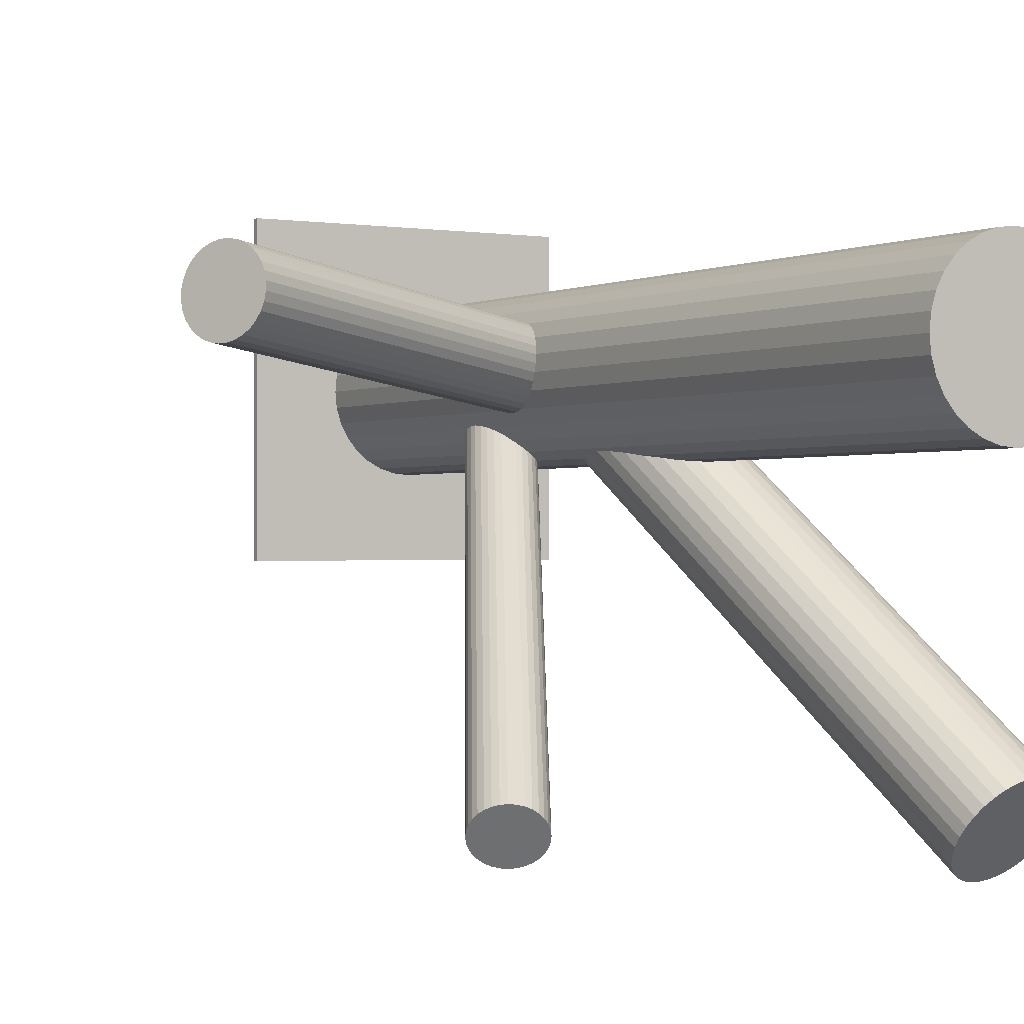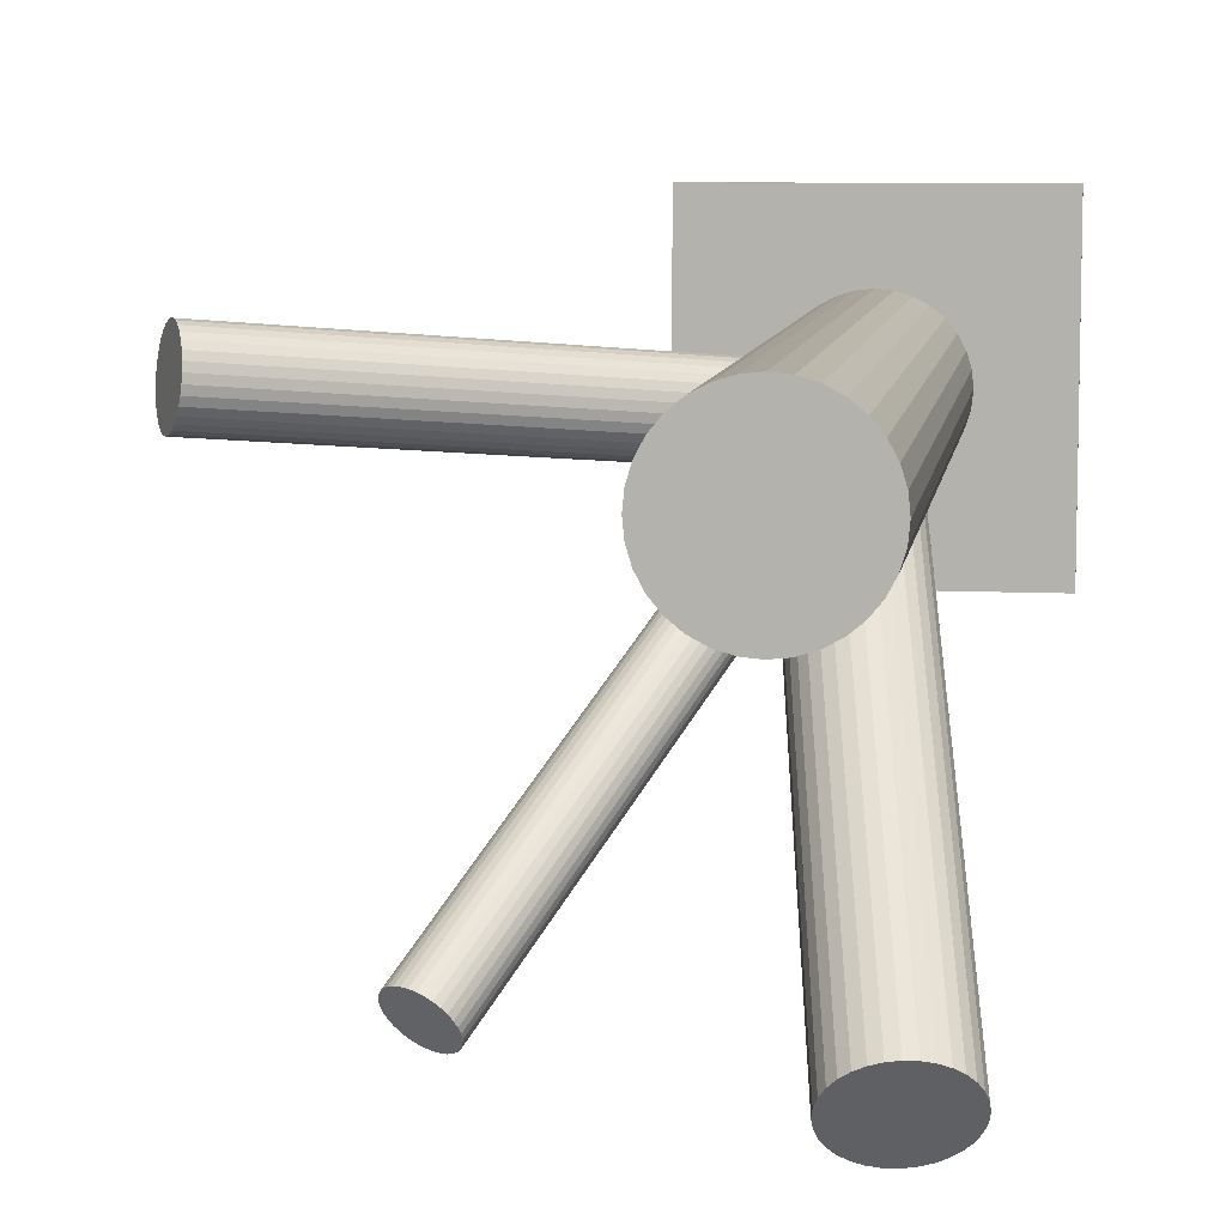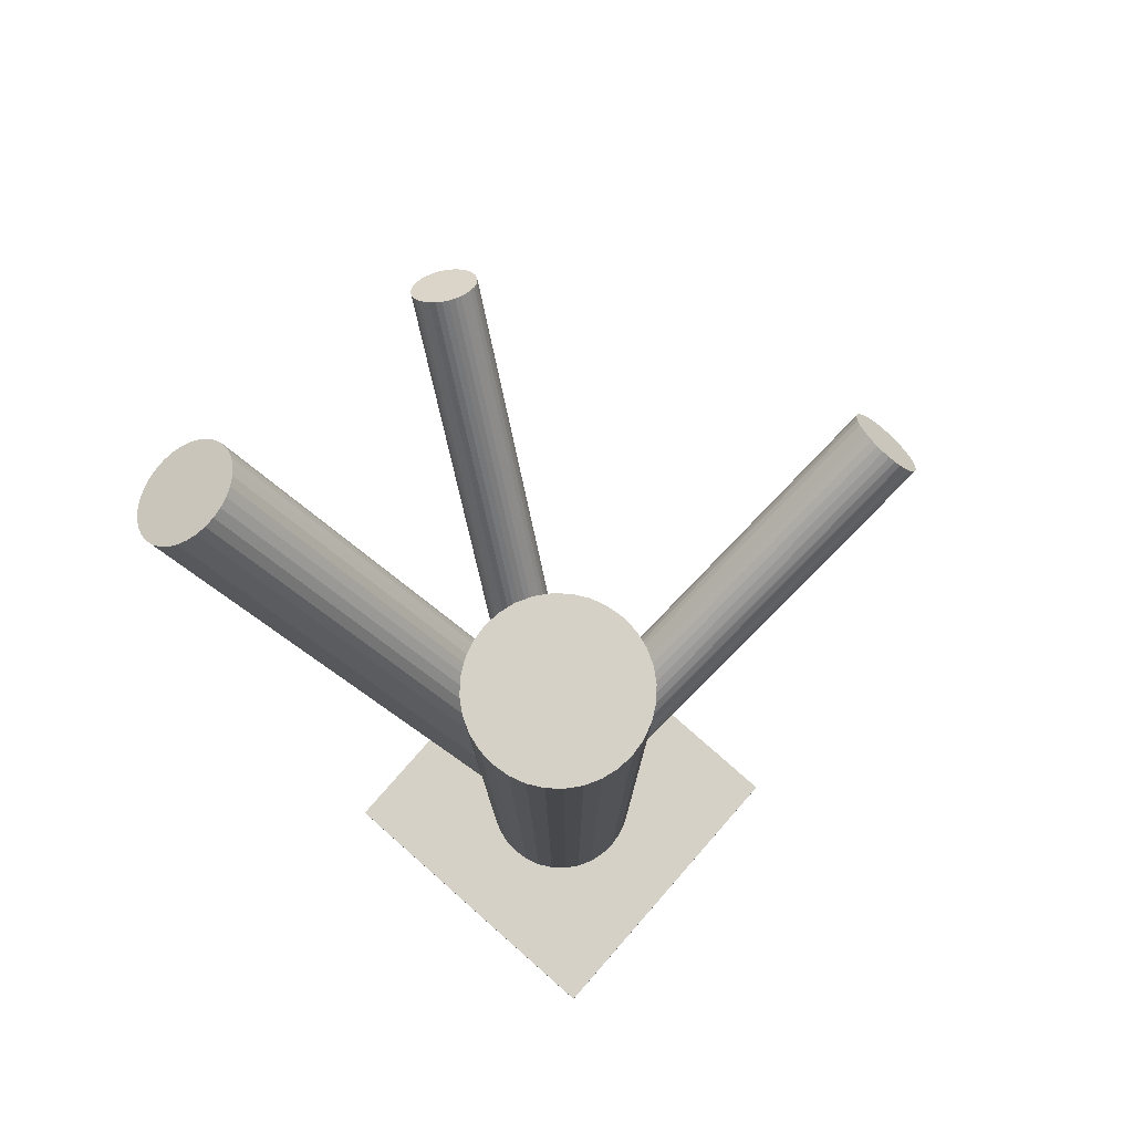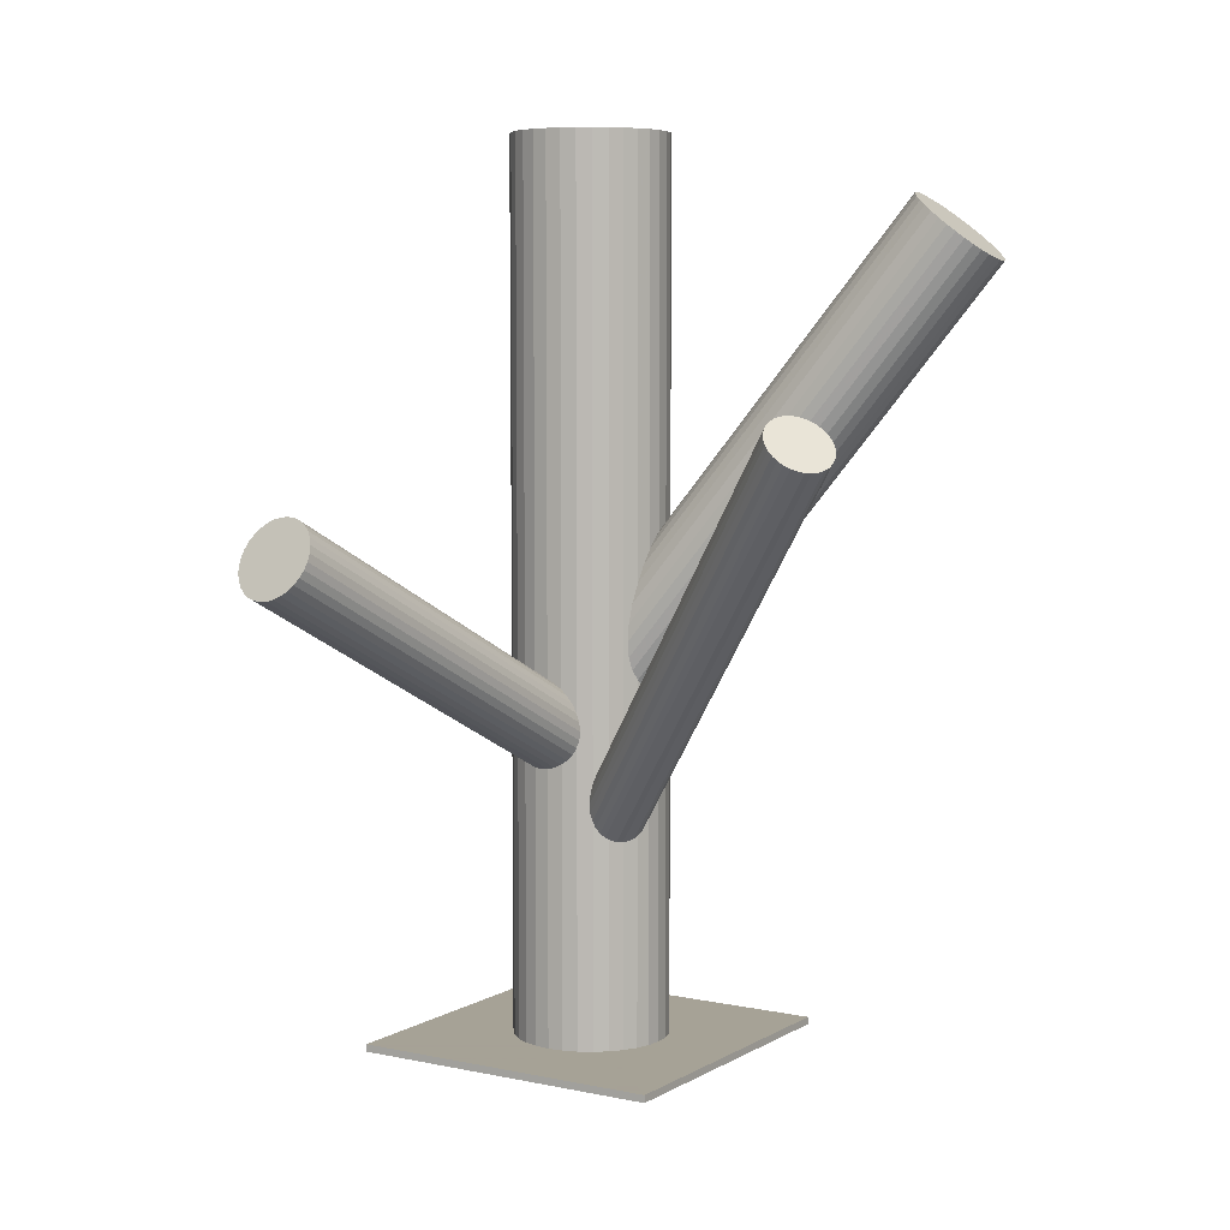
<metadata>
{"format":"obj","ext":"obj","renderer":"f3d","projection":"perspective","resolution":1024,"background":"white","views":[{"elev":-0.7,"azim":-30.9,"up":"+Y"},{"elev":8.2,"azim":8.0,"up":"+Y"},{"elev":78.8,"azim":131.3,"up":"+Z"},{"elev":6.3,"azim":-57.9,"up":"+Z"}]}
</metadata>
<code>
v 0.03304 0.02704 -0.1014
v 0.03304 0.02704 0.1014
v 0.03304 0.04475 -0.1014
v 0.03304 0.04475 0.1014
v 0.03304 0.009321 -0.1014
v 0.03304 0.009321 0.1014
v 0.0365 0.04441 -0.1014
v 0.0365 0.04441 0.1014
v 0.0365 0.009662 -0.1014
v 0.0365 0.009662 0.1014
v 0.05076 0.02704 -0.1014
v 0.05076 0.02704 0.1014
v 0.05042 0.03049 -0.1014
v 0.05042 0.03049 0.1014
v 0.05042 0.02358 -0.1014
v 0.05042 0.02358 0.1014
v 0.01831 0.01719 -0.1014
v 0.01831 0.01719 0.1014
v 0.01831 0.03688 -0.1014
v 0.01831 0.03688 0.1014
v 0.03982 0.0434 -0.1014
v 0.03982 0.0434 0.1014
v 0.03982 0.01067 -0.1014
v 0.03982 0.01067 0.1014
v 0.04557 0.03956 -0.1014
v 0.04557 0.03956 0.1014
v 0.04557 0.01451 -0.1014
v 0.04557 0.01451 0.1014
v 0.04941 0.03382 -0.1014
v 0.04941 0.03382 0.1014
v 0.04941 0.02026 -0.1014
v 0.04941 0.02026 0.1014
v 0.0232 0.01231 -0.1014
v 0.0232 0.01231 0.1014
v 0.0232 0.04177 -0.1014
v 0.0232 0.04177 0.1014
v 0.04289 0.01231 -0.1014
v 0.04289 0.01231 0.1014
v 0.04289 0.04177 -0.1014
v 0.04289 0.04177 0.1014
v 0.01668 0.03382 -0.1014
v 0.01668 0.03382 0.1014
v 0.01668 0.02026 -0.1014
v 0.01668 0.02026 0.1014
v 0.02052 0.03956 -0.1014
v 0.02052 0.03956 0.1014
v 0.02052 0.01451 -0.1014
v 0.02052 0.01451 0.1014
v 0.02627 0.0434 -0.1014
v 0.02627 0.0434 0.1014
v 0.02627 0.01067 -0.1014
v 0.02627 0.01067 0.1014
v 0.04777 0.01719 -0.1014
v 0.04777 0.01719 0.1014
v 0.04777 0.03688 -0.1014
v 0.04777 0.03688 0.1014
v 0.01567 0.03049 -0.1014
v 0.01567 0.03049 0.1014
v 0.01567 0.02358 -0.1014
v 0.01567 0.02358 0.1014
v 0.01533 0.02704 -0.1014
v 0.01533 0.02704 0.1014
v 0.02959 0.04441 -0.1014
v 0.02959 0.04441 0.1014
v 0.02959 0.009662 -0.1014
v 0.02959 0.009662 0.1014
v 0.03304 0.02704 -0.02562
v 0.04929 -0.054 0.08006
v 0.03487 0.01794 -0.03288
v 0.05111 -0.0631 0.0728
v 0.03122 0.03614 -0.01836
v 0.04746 -0.0449 0.08731
v 0.02149 0.02472 -0.02562
v 0.03774 -0.05632 0.08006
v 0.03992 0.03511 -0.02049
v 0.05617 -0.04593 0.08519
v 0.0425 0.02224 -0.03075
v 0.05875 -0.0588 0.07492
v 0.03915 0.01952 -0.03233
v 0.05539 -0.06152 0.07335
v 0.03578 0.03633 -0.01892
v 0.05202 -0.04471 0.08676
v 0.03258 0.01766 -0.03274
v 0.04882 -0.06338 0.07294
v 0.029 0.03551 -0.0185
v 0.04525 -0.04553 0.08717
v 0.02511 0.03332 -0.01959
v 0.04135 -0.04772 0.08609
v 0.02814 0.01819 -0.03166
v 0.04439 -0.06285 0.07402
v 0.02167 0.02838 -0.02284
v 0.03792 -0.05266 0.08283
v 0.02307 0.02142 -0.0284
v 0.03931 -0.05962 0.07728
v 0.04366 0.02391 -0.02965
v 0.05991 -0.05713 0.07602
v 0.04164 0.03402 -0.02159
v 0.05788 -0.04702 0.08409
v 0.02207 0.02299 -0.02704
v 0.03832 -0.05805 0.07864
v 0.02136 0.02654 -0.02421
v 0.0376 -0.0545 0.08147
v 0.04473 0.02753 -0.02704
v 0.06097 -0.0535 0.07864
v 0.04402 0.03108 -0.02421
v 0.06026 -0.04995 0.08147
v 0.02445 0.02006 -0.02965
v 0.0407 -0.06098 0.07602
v 0.02243 0.03017 -0.02159
v 0.03867 -0.05087 0.08409
v 0.04302 0.03266 -0.02284
v 0.05926 -0.04838 0.08283
v 0.04441 0.02569 -0.0284
v 0.06066 -0.05534 0.07728
v 0.03795 0.03589 -0.01959
v 0.05419 -0.04515 0.08609
v 0.04098 0.02076 -0.03166
v 0.05722 -0.06028 0.07402
v 0.03709 0.01856 -0.03274
v 0.05333 -0.06247 0.07294
v 0.03351 0.03641 -0.0185
v 0.04975 -0.04462 0.08717
v 0.03031 0.01774 -0.03233
v 0.04655 -0.06329 0.07335
v 0.02694 0.03456 -0.01892
v 0.04318 -0.04648 0.08676
v 0.02359 0.03183 -0.02049
v 0.03983 -0.0492 0.08519
v 0.02617 0.01897 -0.03075
v 0.04241 -0.06207 0.07492
v 0.0446 0.02935 -0.02562
v 0.06084 -0.05168 0.08006
v 0.03304 0.02704 -0.06015
v -0.02309 -0.05508 0.03738
v 0.03591 0.03123 -0.05497
v -0.02022 -0.05088 0.04256
v 0.03018 0.02284 -0.06533
v -0.02595 -0.05927 0.0322
v 0.02906 0.02372 -0.06523
v -0.02707 -0.05839 0.0323
v 0.03469 0.03195 -0.05507
v -0.02144 -0.05017 0.04246
v 0.03931 0.02711 -0.05648
v -0.01682 -0.05501 0.04105
v 0.03525 0.02118 -0.06381
v -0.02088 -0.06094 0.03372
v 0.02661 0.03023 -0.06116
v -0.02952 -0.05188 0.03637
v 0.02773 0.03187 -0.05914
v -0.0284 -0.05024 0.03839
v 0.03903 0.02294 -0.06015
v -0.0171 -0.05917 0.03738
v 0.02733 0.02582 -0.06445
v -0.0288 -0.05629 0.03308
v 0.0321 0.0328 -0.05584
v -0.02403 -0.04932 0.04169
v 0.0281 0.02473 -0.06493
v -0.02803 -0.05738 0.0326
v 0.0334 0.03248 -0.05536
v -0.02273 -0.04964 0.04217
v 0.02647 0.02811 -0.06303
v -0.02966 -0.054 0.03451
v 0.02966 0.03277 -0.05727
v -0.02647 -0.04934 0.04026
v 0.02641 0.02921 -0.06213
v -0.02972 -0.0529 0.0354
v 0.02861 0.03242 -0.05816
v -0.02752 -0.04969 0.03937
v 0.03748 0.02165 -0.06213
v -0.01865 -0.06046 0.0354
v 0.03968 0.02486 -0.05816
v -0.01645 -0.05726 0.03937
v 0.03643 0.0213 -0.06303
v -0.0197 -0.06081 0.03451
v 0.03962 0.02596 -0.05727
v -0.01651 -0.05615 0.04026
v 0.03269 0.0216 -0.06493
v -0.02344 -0.06052 0.0326
v 0.03799 0.02934 -0.05536
v -0.01815 -0.05277 0.04217
v 0.03399 0.02128 -0.06445
v -0.02214 -0.06084 0.03308
v 0.03876 0.02825 -0.05584
v -0.01737 -0.05387 0.04169
v 0.02705 0.03113 -0.06015
v -0.02908 -0.05098 0.03738
v 0.03836 0.0222 -0.06116
v -0.01777 -0.05991 0.03637
v 0.03948 0.02384 -0.05914
v -0.01665 -0.05827 0.03839
v 0.03084 0.0329 -0.05648
v -0.02529 -0.04922 0.04105
v 0.02678 0.02697 -0.06381
v -0.02935 -0.05515 0.03372
v 0.0314 0.02212 -0.06523
v -0.02473 -0.05999 0.0323
v 0.03702 0.03035 -0.05507
v -0.01911 -0.05176 0.04246
v -0.06522 0.03652 0.01475
v 0.03304 0.02704 -0.03617
v -0.06114 0.03612 0.02269
v 0.03712 0.02664 -0.02823
v -0.06929 0.03691 0.006806
v 0.02897 0.02743 -0.04411
v -0.06224 0.04369 0.01916
v 0.03602 0.03421 -0.03176
v -0.06677 0.04413 0.01034
v 0.03149 0.03465 -0.04058
v -0.06908 0.0319 0.008144
v 0.02918 0.02242 -0.04277
v -0.0623 0.03125 0.02135
v 0.03596 0.02177 -0.02957
v -0.06749 0.04308 0.009132
v 0.03077 0.0336 -0.04178
v -0.06173 0.04253 0.02036
v 0.03653 0.03305 -0.03055
v -0.06105 0.03787 0.02254
v 0.03721 0.02839 -0.02838
v -0.06905 0.03864 0.006959
v 0.02921 0.02916 -0.04396
v -0.06685 0.02787 0.0132
v 0.03141 0.01839 -0.03772
v -0.06526 0.02772 0.0163
v 0.033 0.01824 -0.03462
v -0.06608 0.02762 0.01475
v 0.03219 0.01814 -0.03617
v -0.06866 0.04028 0.00741
v 0.02961 0.0308 -0.0435
v -0.06112 0.03956 0.02208
v 0.03714 0.03008 -0.02883
v -0.06599 0.04489 0.01171
v 0.03228 0.0354 -0.03921
v -0.06286 0.04458 0.01779
v 0.0354 0.0351 -0.03313
v -0.06757 0.02845 0.01171
v 0.03069 0.01897 -0.03921
v -0.06445 0.02815 0.01779
v 0.03381 0.01867 -0.03313
v -0.06931 0.03348 0.00741
v 0.02895 0.024 -0.0435
v -0.06178 0.03275 0.02208
v 0.03648 0.02327 -0.02883
v -0.06436 0.04541 0.01475
v 0.0339 0.03593 -0.03617
v -0.06517 0.04532 0.0132
v 0.03309 0.03584 -0.03772
v -0.06358 0.04516 0.0163
v 0.03468 0.03568 -0.03462
v -0.06139 0.0344 0.02254
v 0.03688 0.02492 -0.02838
v -0.06938 0.03517 0.006959
v 0.02888 0.02569 -0.04396
v -0.06871 0.03051 0.009132
v 0.02956 0.02103 -0.04178
v -0.06294 0.02995 0.02036
v 0.03532 0.02047 -0.03055
v -0.06813 0.04179 0.008144
v 0.03013 0.0323 -0.04277
v -0.06135 0.04113 0.02135
v 0.03691 0.03165 -0.02957
v -0.06367 0.0289 0.01916
v 0.0346 0.01942 -0.03176
v -0.0682 0.02934 0.01034
v 0.03007 0.01986 -0.04058
v -0.003294 -0.009302 -0.1014
v -0.003294 -0.009302 -0.09967
v -0.003294 0.06338 -0.1014
v -0.003294 0.06338 -0.09967
v 0.06938 -0.009302 -0.1014
v 0.06938 -0.009302 -0.09967
v 0.06938 0.06338 -0.1014
v 0.06938 0.06338 -0.09967
f 11 1 13
f 11 13 12
f 12 13 14
f 12 14 2
f 13 1 29
f 13 29 14
f 14 29 30
f 14 30 2
f 29 1 55
f 29 55 30
f 30 55 56
f 30 56 2
f 55 1 25
f 55 25 56
f 56 25 26
f 56 26 2
f 25 1 39
f 25 39 26
f 26 39 40
f 26 40 2
f 39 1 21
f 39 21 40
f 40 21 22
f 40 22 2
f 21 1 7
f 21 7 22
f 22 7 8
f 22 8 2
f 7 1 3
f 7 3 8
f 8 3 4
f 8 4 2
f 3 1 63
f 3 63 4
f 4 63 64
f 4 64 2
f 63 1 49
f 63 49 64
f 64 49 50
f 64 50 2
f 49 1 35
f 49 35 50
f 50 35 36
f 50 36 2
f 35 1 45
f 35 45 36
f 36 45 46
f 36 46 2
f 45 1 19
f 45 19 46
f 46 19 20
f 46 20 2
f 19 1 41
f 19 41 20
f 20 41 42
f 20 42 2
f 41 1 57
f 41 57 42
f 42 57 58
f 42 58 2
f 57 1 61
f 57 61 58
f 58 61 62
f 58 62 2
f 61 1 59
f 61 59 62
f 62 59 60
f 62 60 2
f 59 1 43
f 59 43 60
f 60 43 44
f 60 44 2
f 43 1 17
f 43 17 44
f 44 17 18
f 44 18 2
f 17 1 47
f 17 47 18
f 18 47 48
f 18 48 2
f 47 1 33
f 47 33 48
f 48 33 34
f 48 34 2
f 33 1 51
f 33 51 34
f 34 51 52
f 34 52 2
f 51 1 65
f 51 65 52
f 52 65 66
f 52 66 2
f 65 1 5
f 65 5 66
f 66 5 6
f 66 6 2
f 5 1 9
f 5 9 6
f 6 9 10
f 6 10 2
f 9 1 23
f 9 23 10
f 10 23 24
f 10 24 2
f 23 1 37
f 23 37 24
f 24 37 38
f 24 38 2
f 37 1 27
f 37 27 38
f 38 27 28
f 38 28 2
f 27 1 53
f 27 53 28
f 28 53 54
f 28 54 2
f 53 1 31
f 53 31 54
f 54 31 32
f 54 32 2
f 31 1 15
f 31 15 32
f 32 15 16
f 32 16 2
f 15 1 11
f 15 11 16
f 16 11 12
f 16 12 2
f 131 67 105
f 131 105 132
f 132 105 106
f 132 106 68
f 105 67 111
f 105 111 106
f 106 111 112
f 106 112 68
f 111 67 97
f 111 97 112
f 112 97 98
f 112 98 68
f 97 67 75
f 97 75 98
f 98 75 76
f 98 76 68
f 75 67 115
f 75 115 76
f 76 115 116
f 76 116 68
f 115 67 81
f 115 81 116
f 116 81 82
f 116 82 68
f 81 67 121
f 81 121 82
f 82 121 122
f 82 122 68
f 121 67 71
f 121 71 122
f 122 71 72
f 122 72 68
f 71 67 85
f 71 85 72
f 72 85 86
f 72 86 68
f 85 67 125
f 85 125 86
f 86 125 126
f 86 126 68
f 125 67 87
f 125 87 126
f 126 87 88
f 126 88 68
f 87 67 127
f 87 127 88
f 88 127 128
f 88 128 68
f 127 67 109
f 127 109 128
f 128 109 110
f 128 110 68
f 109 67 91
f 109 91 110
f 110 91 92
f 110 92 68
f 91 67 101
f 91 101 92
f 92 101 102
f 92 102 68
f 101 67 73
f 101 73 102
f 102 73 74
f 102 74 68
f 73 67 99
f 73 99 74
f 74 99 100
f 74 100 68
f 99 67 93
f 99 93 100
f 100 93 94
f 100 94 68
f 93 67 107
f 93 107 94
f 94 107 108
f 94 108 68
f 107 67 129
f 107 129 108
f 108 129 130
f 108 130 68
f 129 67 89
f 129 89 130
f 130 89 90
f 130 90 68
f 89 67 123
f 89 123 90
f 90 123 124
f 90 124 68
f 123 67 83
f 123 83 124
f 124 83 84
f 124 84 68
f 83 67 69
f 83 69 84
f 84 69 70
f 84 70 68
f 69 67 119
f 69 119 70
f 70 119 120
f 70 120 68
f 119 67 79
f 119 79 120
f 120 79 80
f 120 80 68
f 79 67 117
f 79 117 80
f 80 117 118
f 80 118 68
f 117 67 77
f 117 77 118
f 118 77 78
f 118 78 68
f 77 67 95
f 77 95 78
f 78 95 96
f 78 96 68
f 95 67 113
f 95 113 96
f 96 113 114
f 96 114 68
f 113 67 103
f 113 103 114
f 114 103 104
f 114 104 68
f 103 67 131
f 103 131 104
f 104 131 132
f 104 132 68
f 151 133 189
f 151 189 152
f 152 189 190
f 152 190 134
f 189 133 171
f 189 171 190
f 190 171 172
f 190 172 134
f 171 133 175
f 171 175 172
f 172 175 176
f 172 176 134
f 175 133 143
f 175 143 176
f 176 143 144
f 176 144 134
f 143 133 183
f 143 183 144
f 144 183 184
f 144 184 134
f 183 133 179
f 183 179 184
f 184 179 180
f 184 180 134
f 179 133 197
f 179 197 180
f 180 197 198
f 180 198 134
f 197 133 135
f 197 135 198
f 198 135 136
f 198 136 134
f 135 133 141
f 135 141 136
f 136 141 142
f 136 142 134
f 141 133 159
f 141 159 142
f 142 159 160
f 142 160 134
f 159 133 155
f 159 155 160
f 160 155 156
f 160 156 134
f 155 133 191
f 155 191 156
f 156 191 192
f 156 192 134
f 191 133 163
f 191 163 192
f 192 163 164
f 192 164 134
f 163 133 167
f 163 167 164
f 164 167 168
f 164 168 134
f 167 133 149
f 167 149 168
f 168 149 150
f 168 150 134
f 149 133 185
f 149 185 150
f 150 185 186
f 150 186 134
f 185 133 147
f 185 147 186
f 186 147 148
f 186 148 134
f 147 133 165
f 147 165 148
f 148 165 166
f 148 166 134
f 165 133 161
f 165 161 166
f 166 161 162
f 166 162 134
f 161 133 193
f 161 193 162
f 162 193 194
f 162 194 134
f 193 133 153
f 193 153 194
f 194 153 154
f 194 154 134
f 153 133 157
f 153 157 154
f 154 157 158
f 154 158 134
f 157 133 139
f 157 139 158
f 158 139 140
f 158 140 134
f 139 133 137
f 139 137 140
f 140 137 138
f 140 138 134
f 137 133 195
f 137 195 138
f 138 195 196
f 138 196 134
f 195 133 177
f 195 177 196
f 196 177 178
f 196 178 134
f 177 133 181
f 177 181 178
f 178 181 182
f 178 182 134
f 181 133 145
f 181 145 182
f 182 145 146
f 182 146 134
f 145 133 173
f 145 173 146
f 146 173 174
f 146 174 134
f 173 133 169
f 173 169 174
f 174 169 170
f 174 170 134
f 169 133 187
f 169 187 170
f 170 187 188
f 170 188 134
f 187 133 151
f 187 151 188
f 188 151 152
f 188 152 134
f 226 200 224
f 226 224 225
f 225 224 223
f 225 223 199
f 224 200 238
f 224 238 223
f 223 238 237
f 223 237 199
f 238 200 262
f 238 262 237
f 237 262 261
f 237 261 199
f 262 200 256
f 262 256 261
f 261 256 255
f 261 255 199
f 256 200 212
f 256 212 255
f 255 212 211
f 255 211 199
f 212 200 242
f 212 242 211
f 211 242 241
f 211 241 199
f 242 200 250
f 242 250 241
f 241 250 249
f 241 249 199
f 250 200 202
f 250 202 249
f 249 202 201
f 249 201 199
f 202 200 218
f 202 218 201
f 201 218 217
f 201 217 199
f 218 200 230
f 218 230 217
f 217 230 229
f 217 229 199
f 230 200 260
f 230 260 229
f 229 260 259
f 229 259 199
f 260 200 216
f 260 216 259
f 259 216 215
f 259 215 199
f 216 200 206
f 216 206 215
f 215 206 205
f 215 205 199
f 206 200 234
f 206 234 205
f 205 234 233
f 205 233 199
f 234 200 248
f 234 248 233
f 233 248 247
f 233 247 199
f 248 200 244
f 248 244 247
f 247 244 243
f 247 243 199
f 244 200 246
f 244 246 243
f 243 246 245
f 243 245 199
f 246 200 232
f 246 232 245
f 245 232 231
f 245 231 199
f 232 200 208
f 232 208 231
f 231 208 207
f 231 207 199
f 208 200 214
f 208 214 207
f 207 214 213
f 207 213 199
f 214 200 258
f 214 258 213
f 213 258 257
f 213 257 199
f 258 200 228
f 258 228 257
f 257 228 227
f 257 227 199
f 228 200 220
f 228 220 227
f 227 220 219
f 227 219 199
f 220 200 204
f 220 204 219
f 219 204 203
f 219 203 199
f 204 200 252
f 204 252 203
f 203 252 251
f 203 251 199
f 252 200 240
f 252 240 251
f 251 240 239
f 251 239 199
f 240 200 210
f 240 210 239
f 239 210 209
f 239 209 199
f 210 200 254
f 210 254 209
f 209 254 253
f 209 253 199
f 254 200 264
f 254 264 253
f 253 264 263
f 253 263 199
f 264 200 236
f 264 236 263
f 263 236 235
f 263 235 199
f 236 200 222
f 236 222 235
f 235 222 221
f 235 221 199
f 222 200 226
f 222 226 221
f 221 226 225
f 221 225 199
f 266 268 265
f 269 266 265
f 265 268 267
f 267 269 265
f 266 272 268
f 270 266 269
f 270 272 266
f 268 272 267
f 271 269 267
f 267 272 271
f 271 270 269
f 272 270 271

</code>
